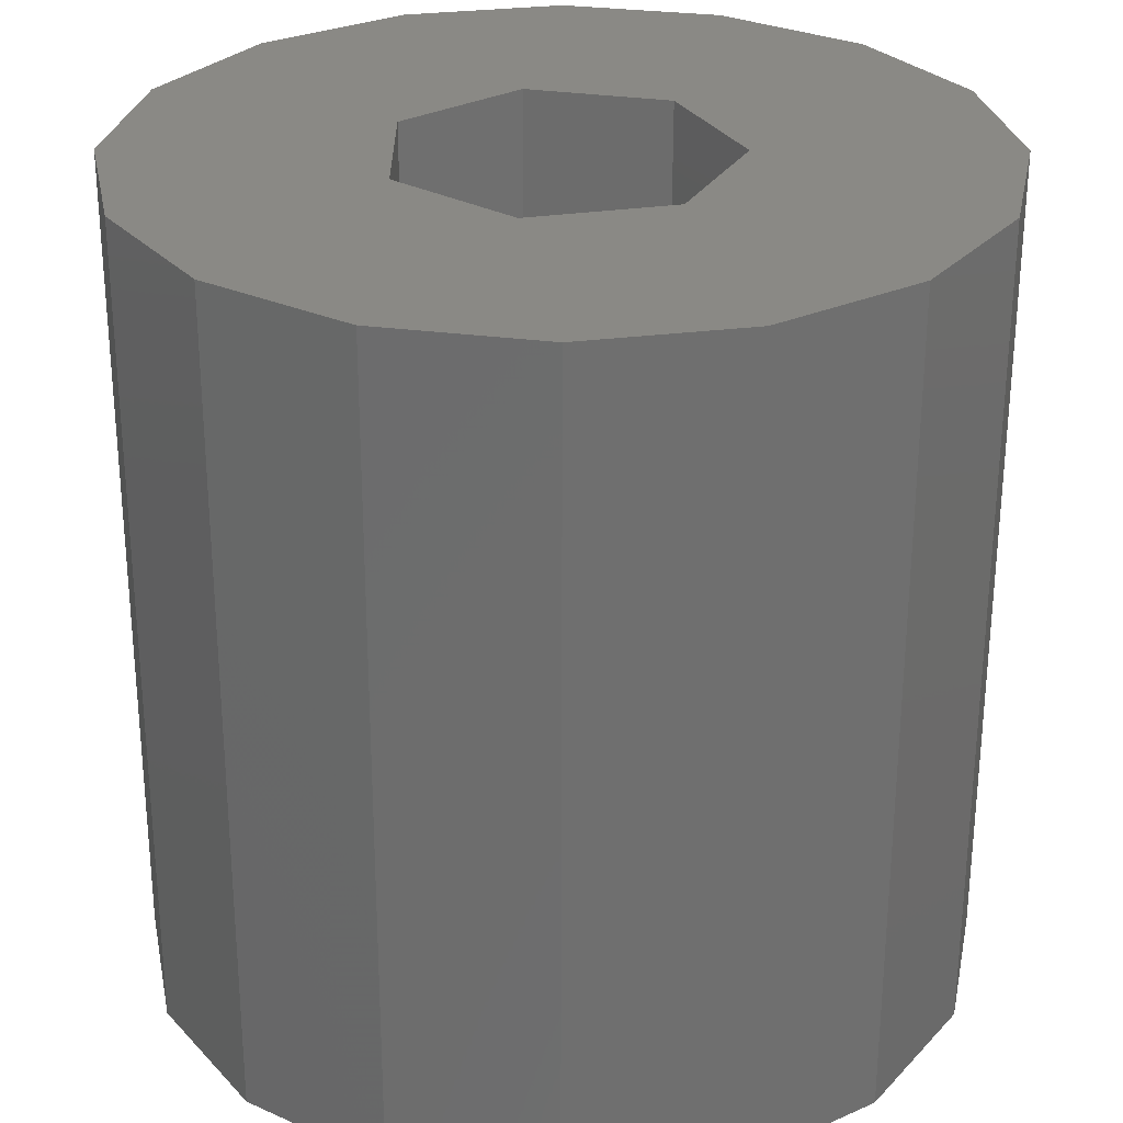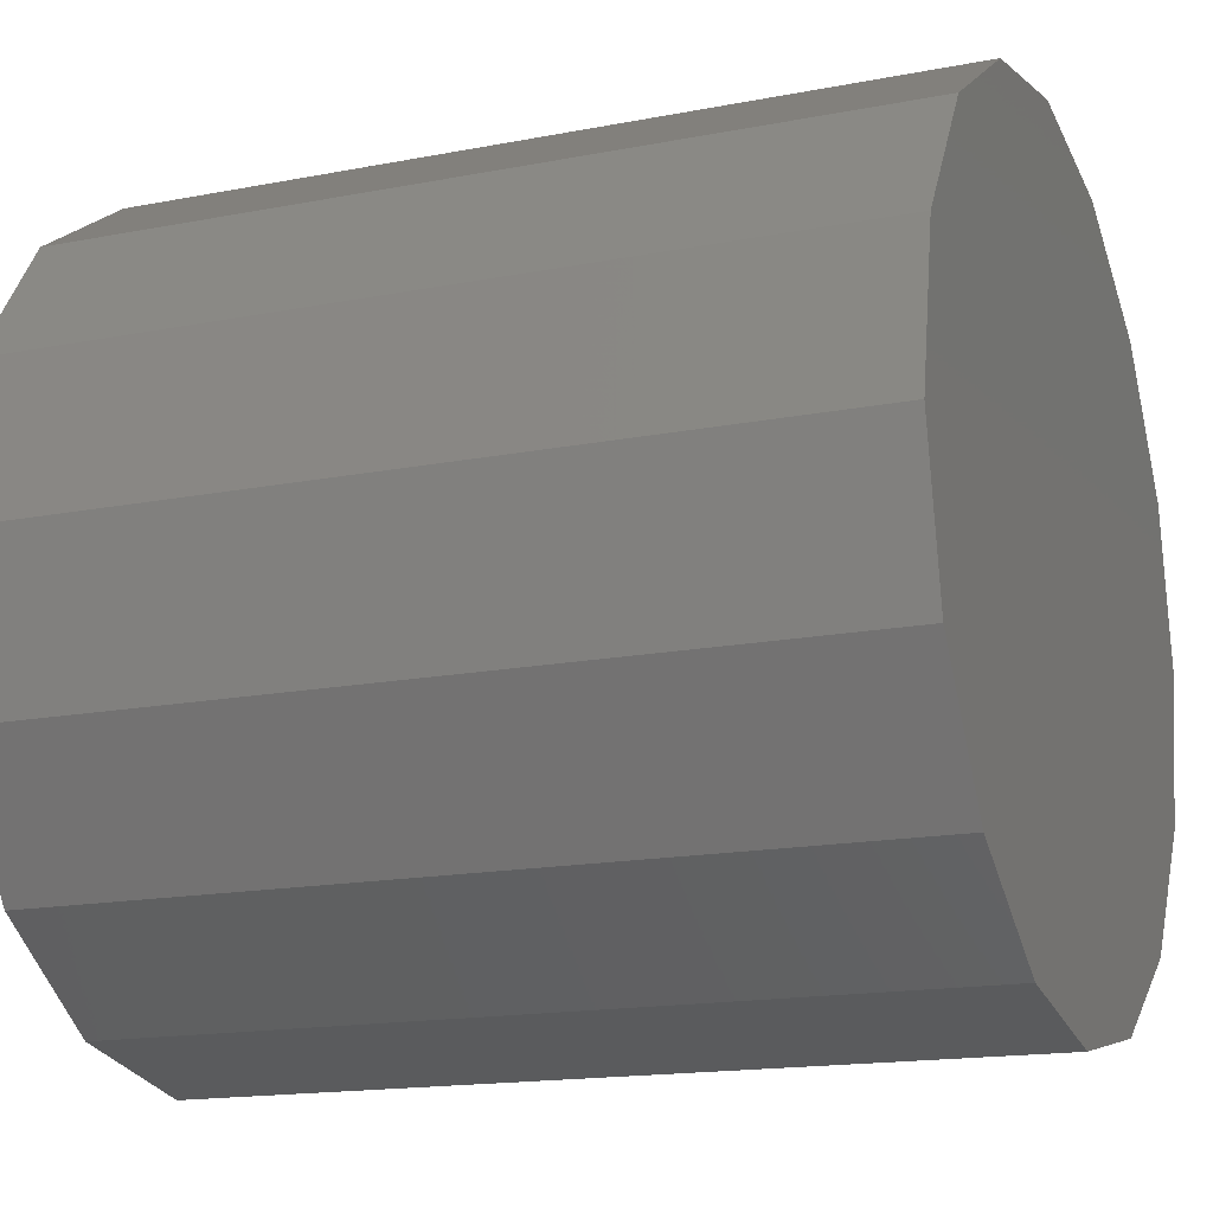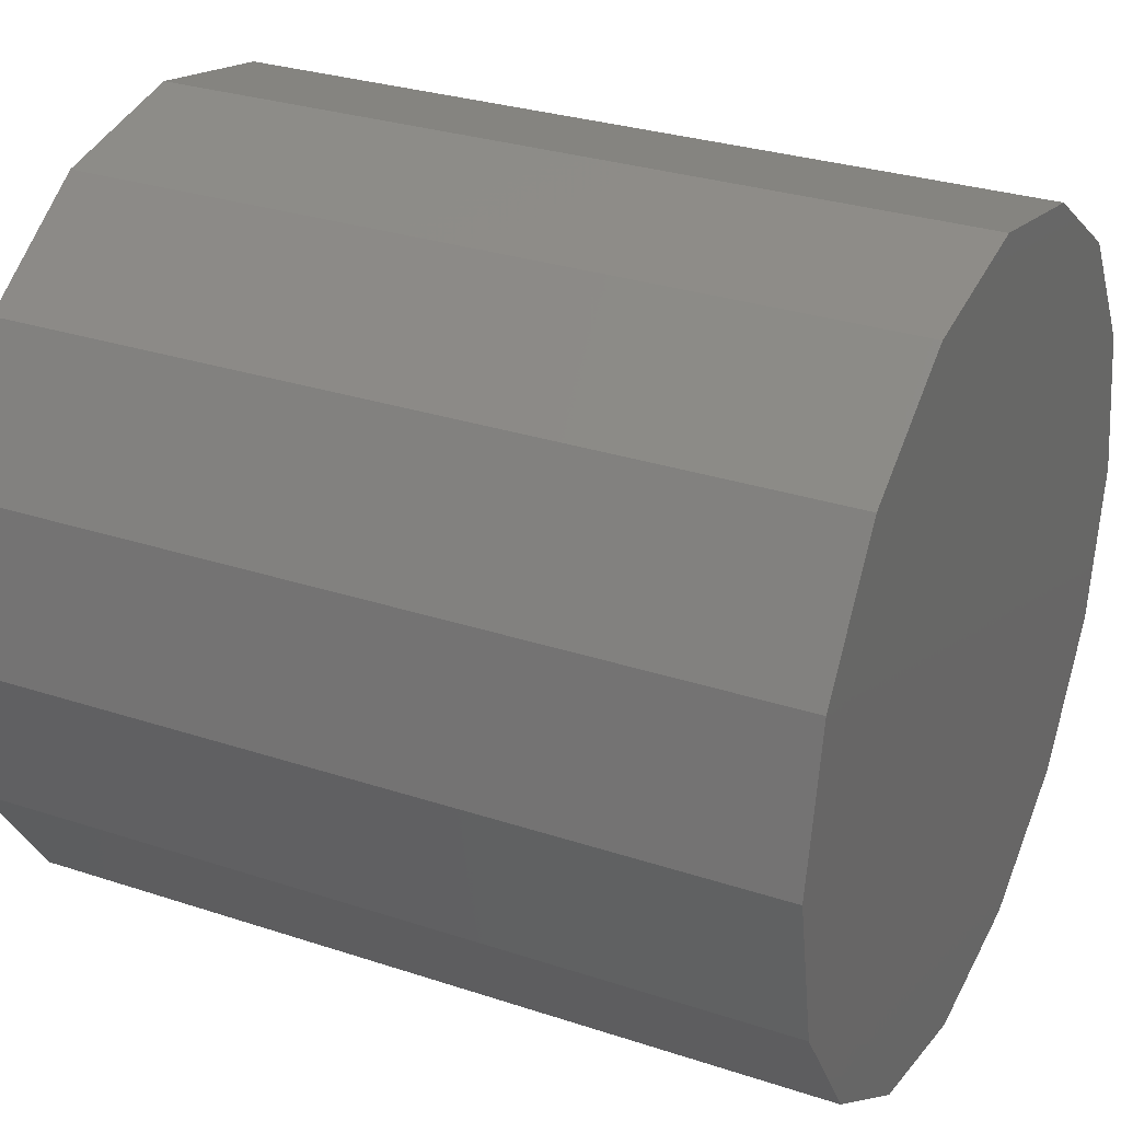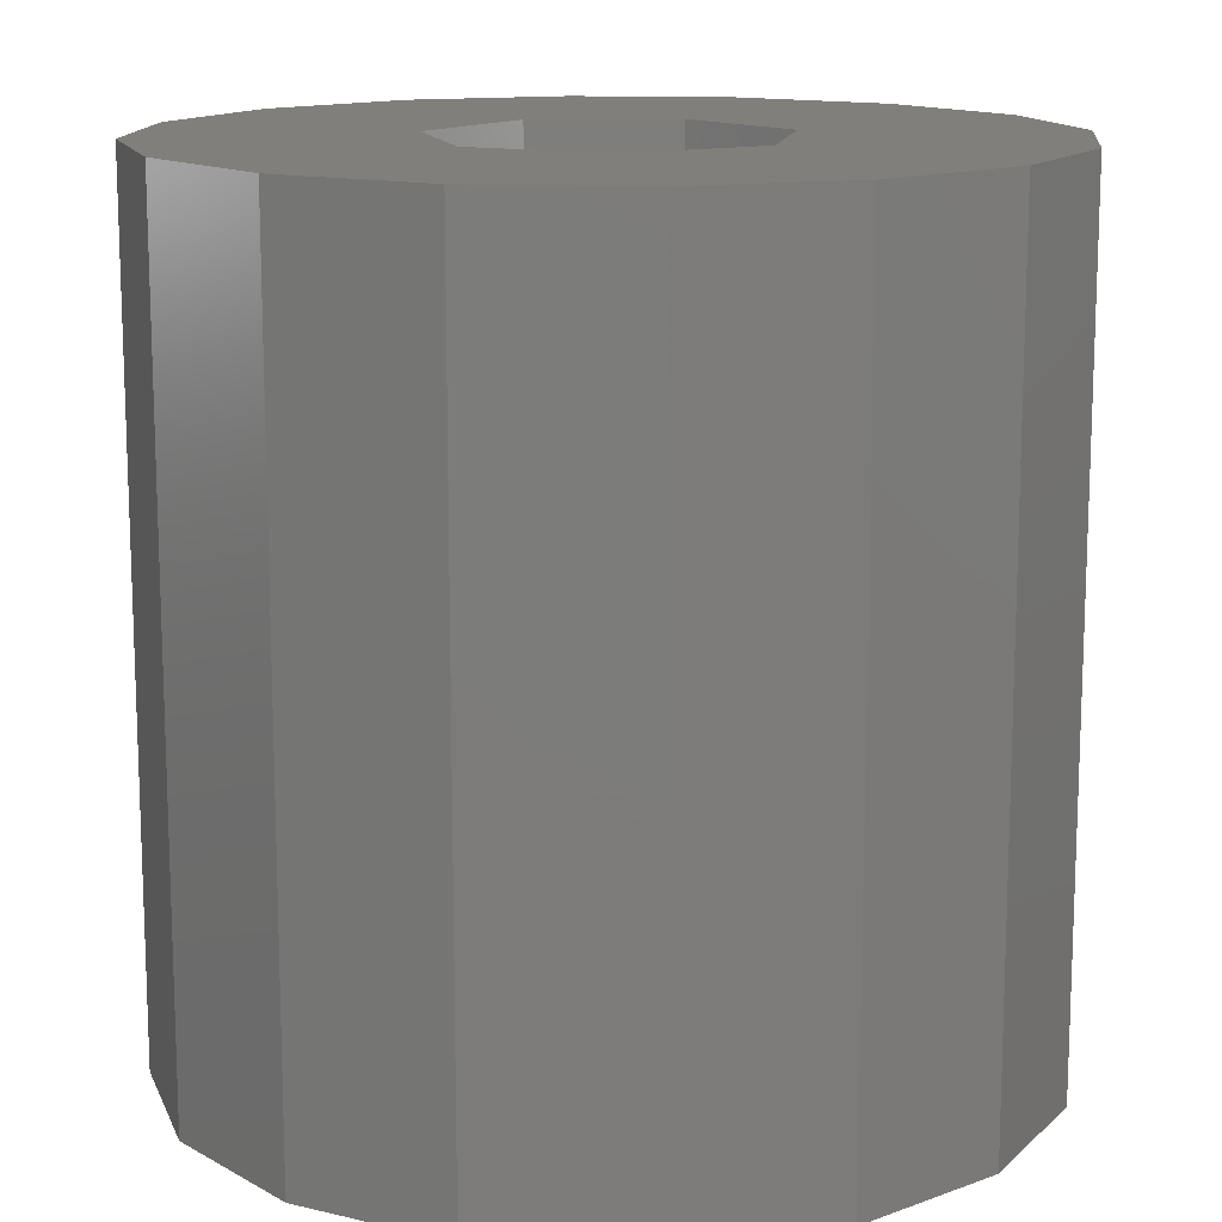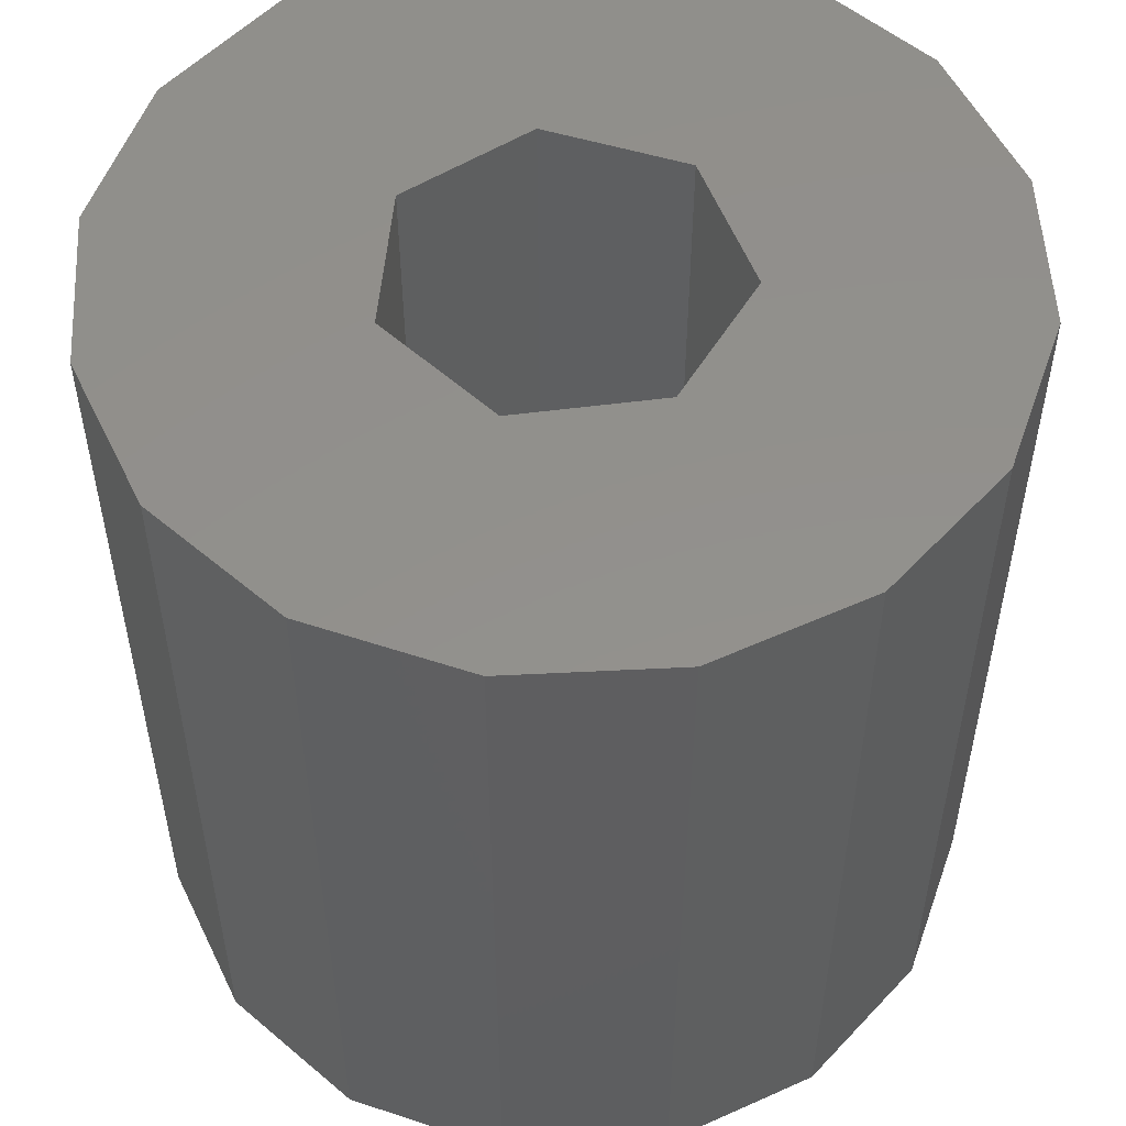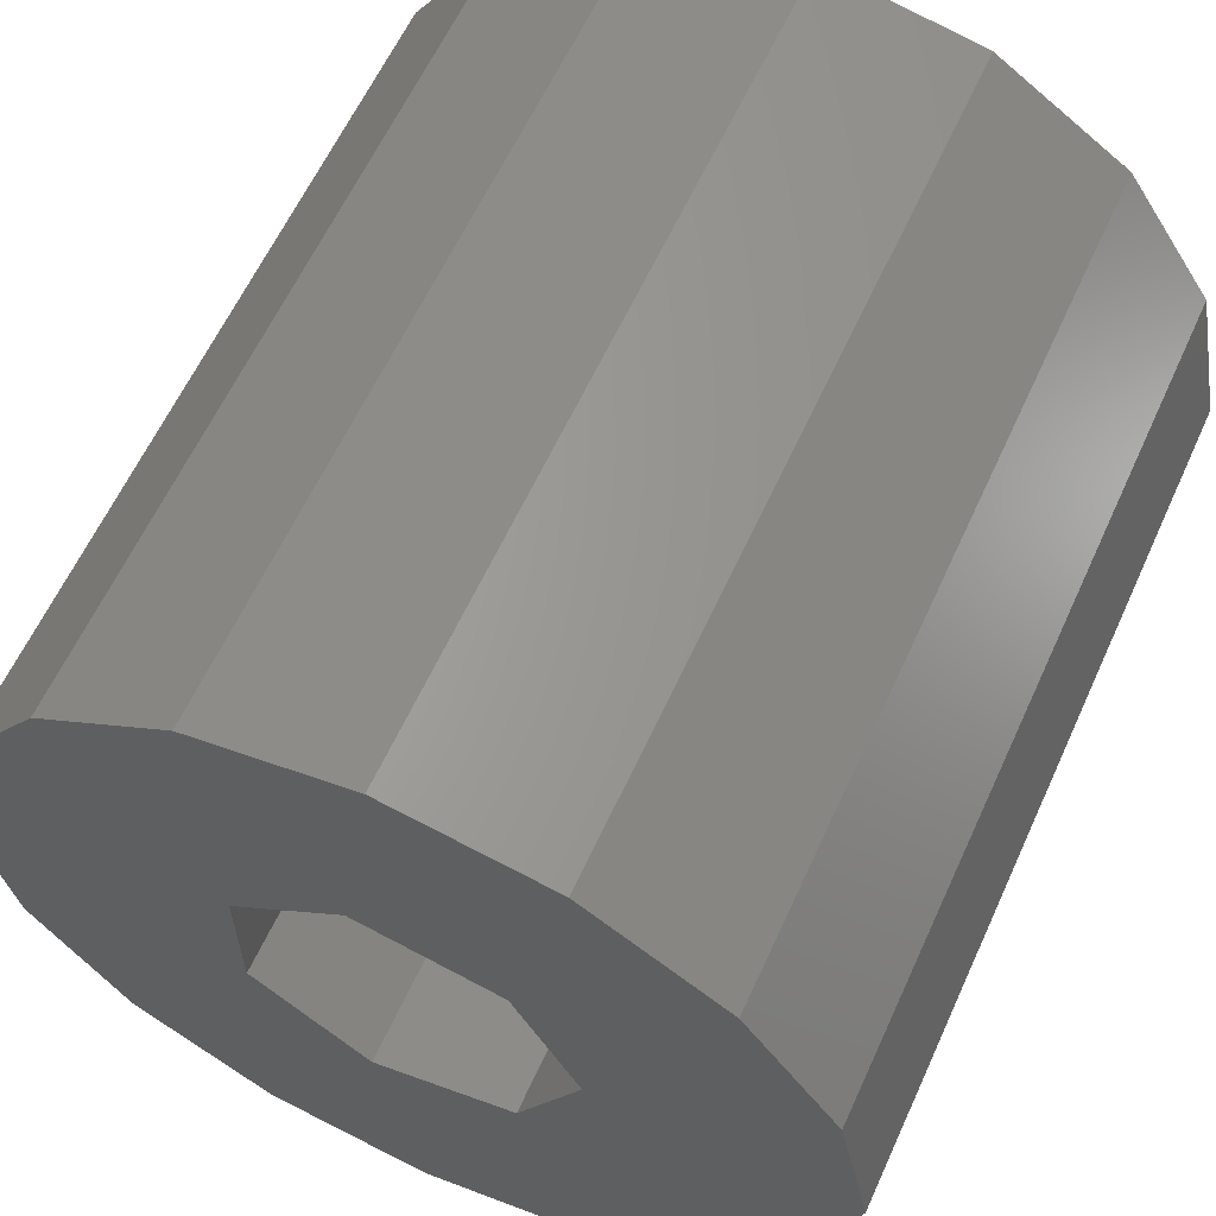
<metadata>
{"format":"stl","ext":"stl","renderer":"f3d","projection":"perspective","resolution":1024,"background":"white","views":[{"elev":-61.5,"azim":-0.1,"up":"+Y"},{"elev":-16.0,"azim":112.1,"up":"+Y"},{"elev":29.4,"azim":116.0,"up":"+Y"},{"elev":13.7,"azim":-118.1,"up":"+Z"},{"elev":53.7,"azim":-149.3,"up":"+Z"},{"elev":61.3,"azim":24.5,"up":"+Y"}]}
</metadata>
<code>
# stl→obj: 46 verts, 88 faces
v -1.913 4.619 0
v -3.536 3.536 10
v -1.913 4.619 10
v -3.536 3.536 0
v 4.619 1.913 10
v 3.536 3.536 0
v 3.536 3.536 10
v 4.619 1.913 0
v 5 0 10
v 5 0 0
v -4.619 1.913 0
v -4.619 1.913 10
v -1.913 -4.619 0
v 0 -5 10
v -1.913 -4.619 10
v 0 -5 0
v 1.913 -4.619 10
v 1.913 -4.619 0
v 3.536 -3.536 10
v 3.536 -3.536 0
v 4.619 -1.913 0
v 4.619 -1.913 10
v -5 0 0
v -5 0 10
v 1.913 4.619 0
v 0 5 0
v -3.536 -3.536 0
v -4.619 -1.913 0
v 0 5 10
v 1.913 4.619 10
v -4.619 -1.913 10
v -3.536 -3.536 10
v 2 0 10
v 1.247 1.564 10
v 1.247 -1.564 10
v -0.445 1.95 10
v -1.802 0.8678 10
v -0.445 -1.95 10
v -1.802 -0.8678 10
v -0.445 1.95 1
v 1.247 1.564 1
v 2 0 1
v 1.247 -1.564 1
v -0.445 -1.95 1
v -1.802 -0.8678 1
v -1.802 0.8678 1
f 1 2 3
f 2 1 4
f 5 6 7
f 6 5 8
f 9 8 5
f 8 9 10
f 11 2 4
f 2 11 12
f 13 14 15
f 14 13 16
f 16 17 14
f 17 16 18
f 18 19 17
f 19 18 20
f 19 21 22
f 21 19 20
f 23 12 11
f 12 23 24
f 22 10 9
f 10 22 21
f 21 8 10
f 20 8 21
f 20 6 8
f 18 6 20
f 18 25 6
f 16 25 18
f 16 26 25
f 13 26 16
f 13 1 26
f 27 1 13
f 27 4 1
f 28 4 27
f 28 11 4
f 11 28 23
f 26 3 29
f 3 26 1
f 25 29 30
f 29 25 26
f 6 30 7
f 30 6 25
f 27 31 28
f 31 27 32
f 33 9 5
f 34 5 7
f 9 33 22
f 35 22 33
f 34 7 30
f 5 34 33
f 36 30 29
f 30 36 34
f 3 36 29
f 36 2 37
f 2 36 3
f 22 35 19
f 19 35 17
f 38 17 35
f 17 38 14
f 32 38 39
f 38 15 14
f 12 37 2
f 24 37 12
f 38 32 15
f 37 24 39
f 39 31 32
f 39 24 31
f 28 24 23
f 24 28 31
f 27 15 32
f 15 27 13
f 40 34 36
f 34 40 41
f 42 34 41
f 34 42 33
f 43 33 42
f 33 43 35
f 44 39 38
f 39 44 45
f 43 38 35
f 38 43 44
f 41 43 42
f 40 43 41
f 40 44 43
f 46 44 40
f 44 46 45
f 39 46 37
f 46 39 45
f 46 36 37
f 36 46 40

</code>
